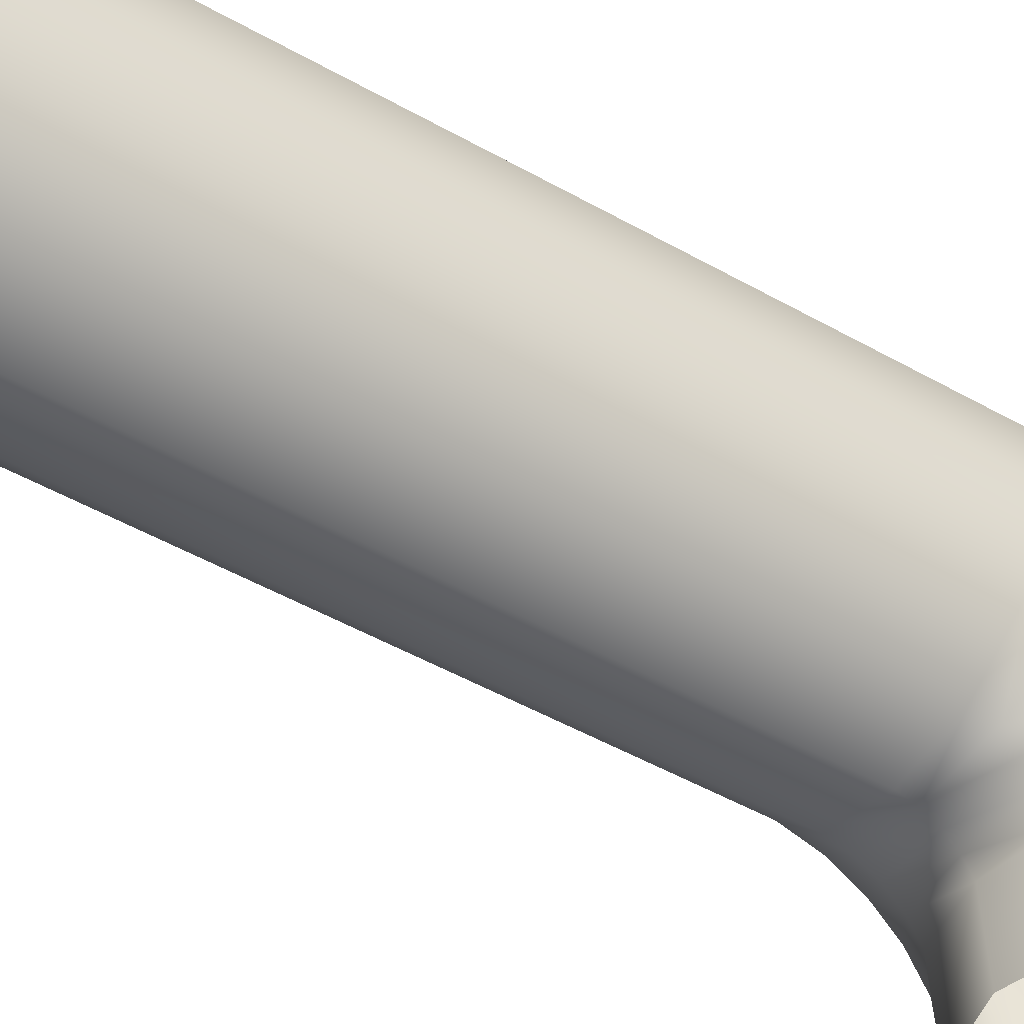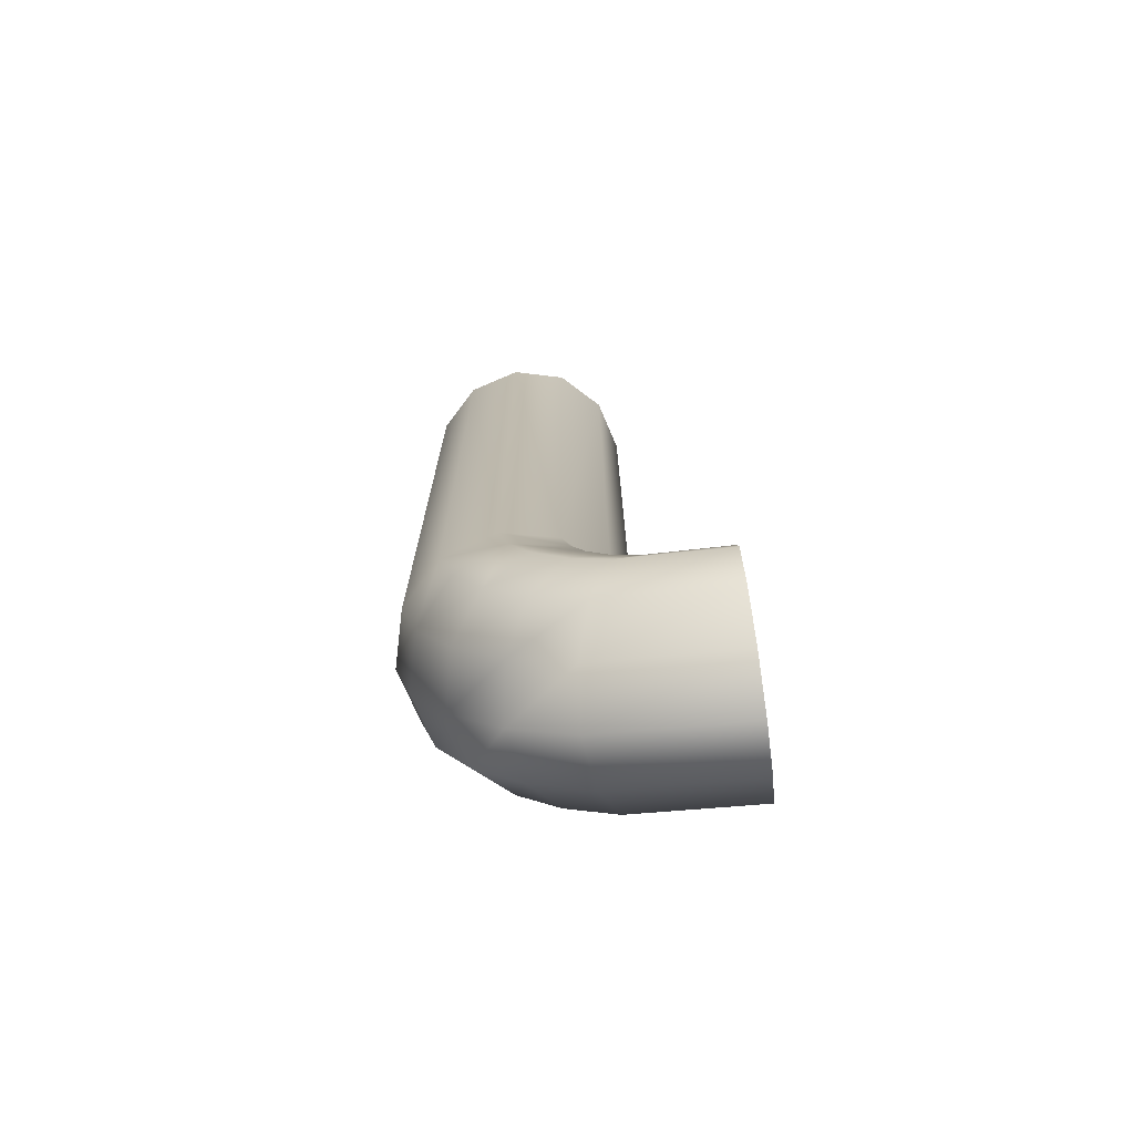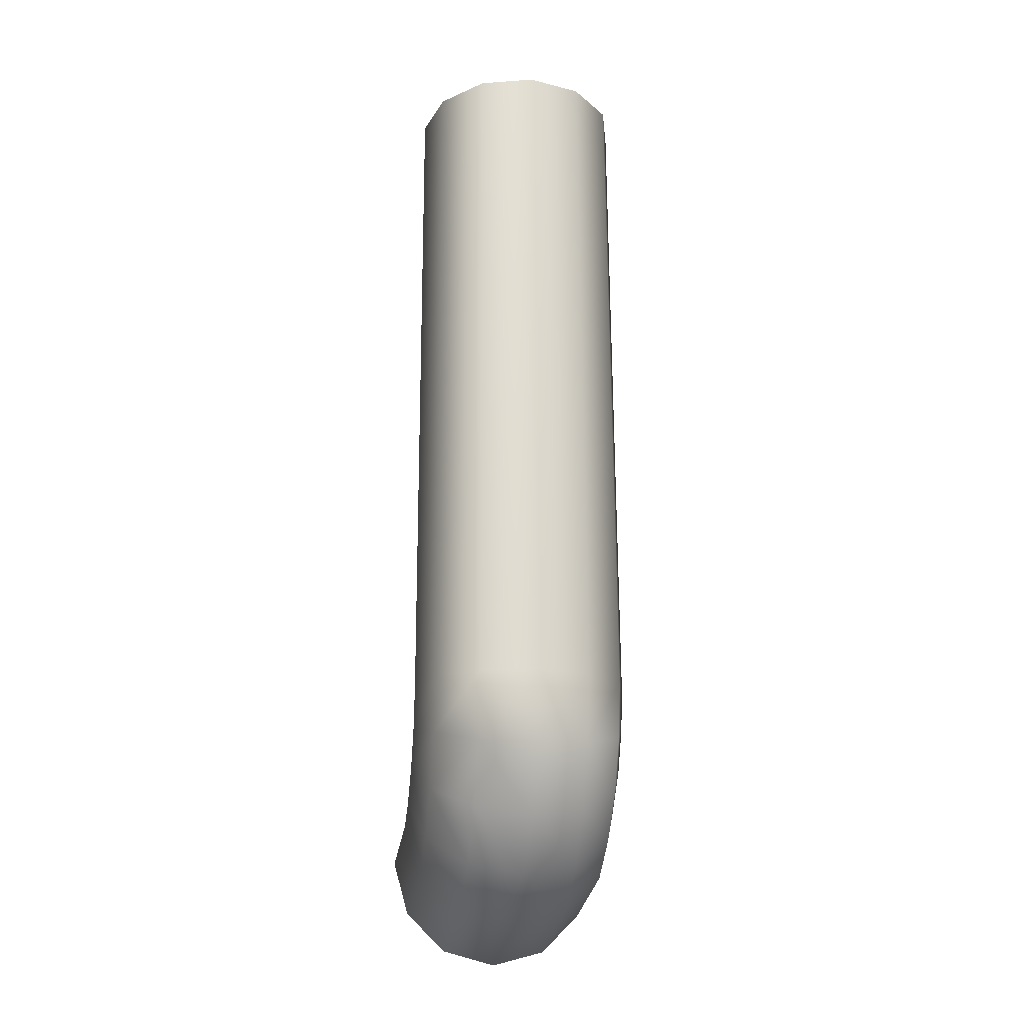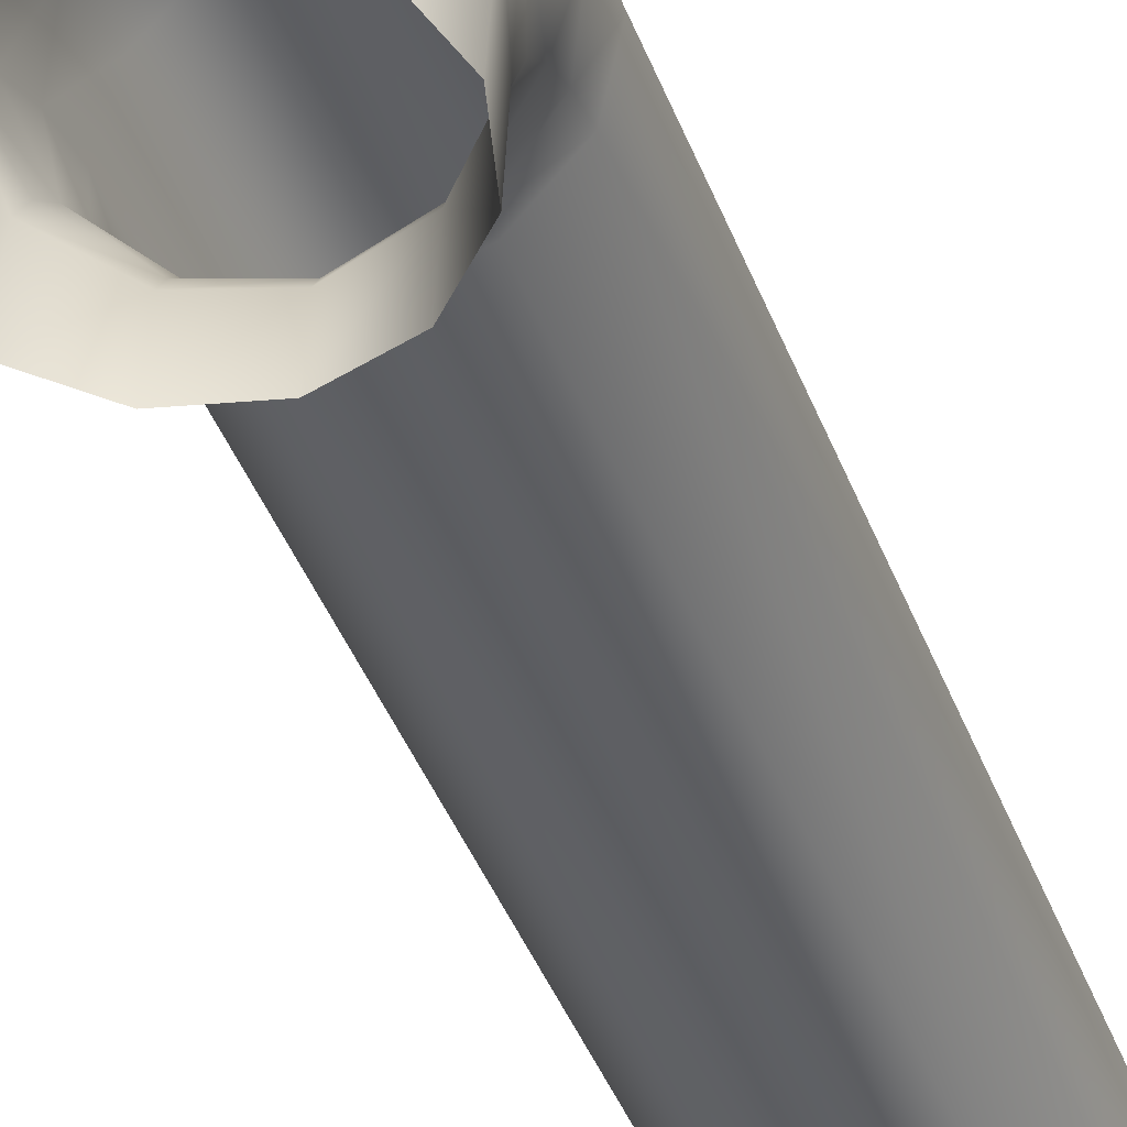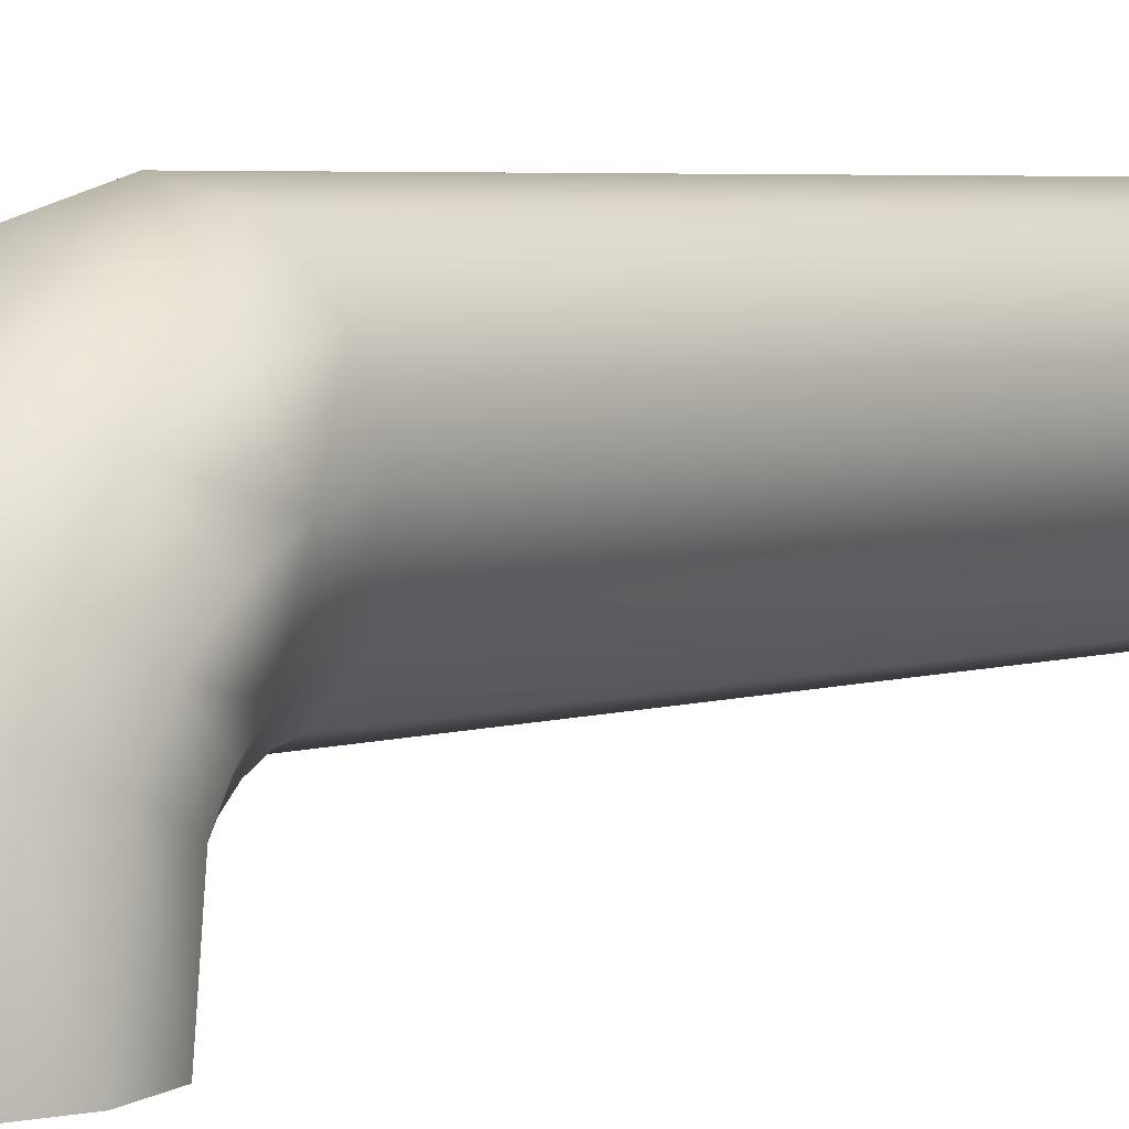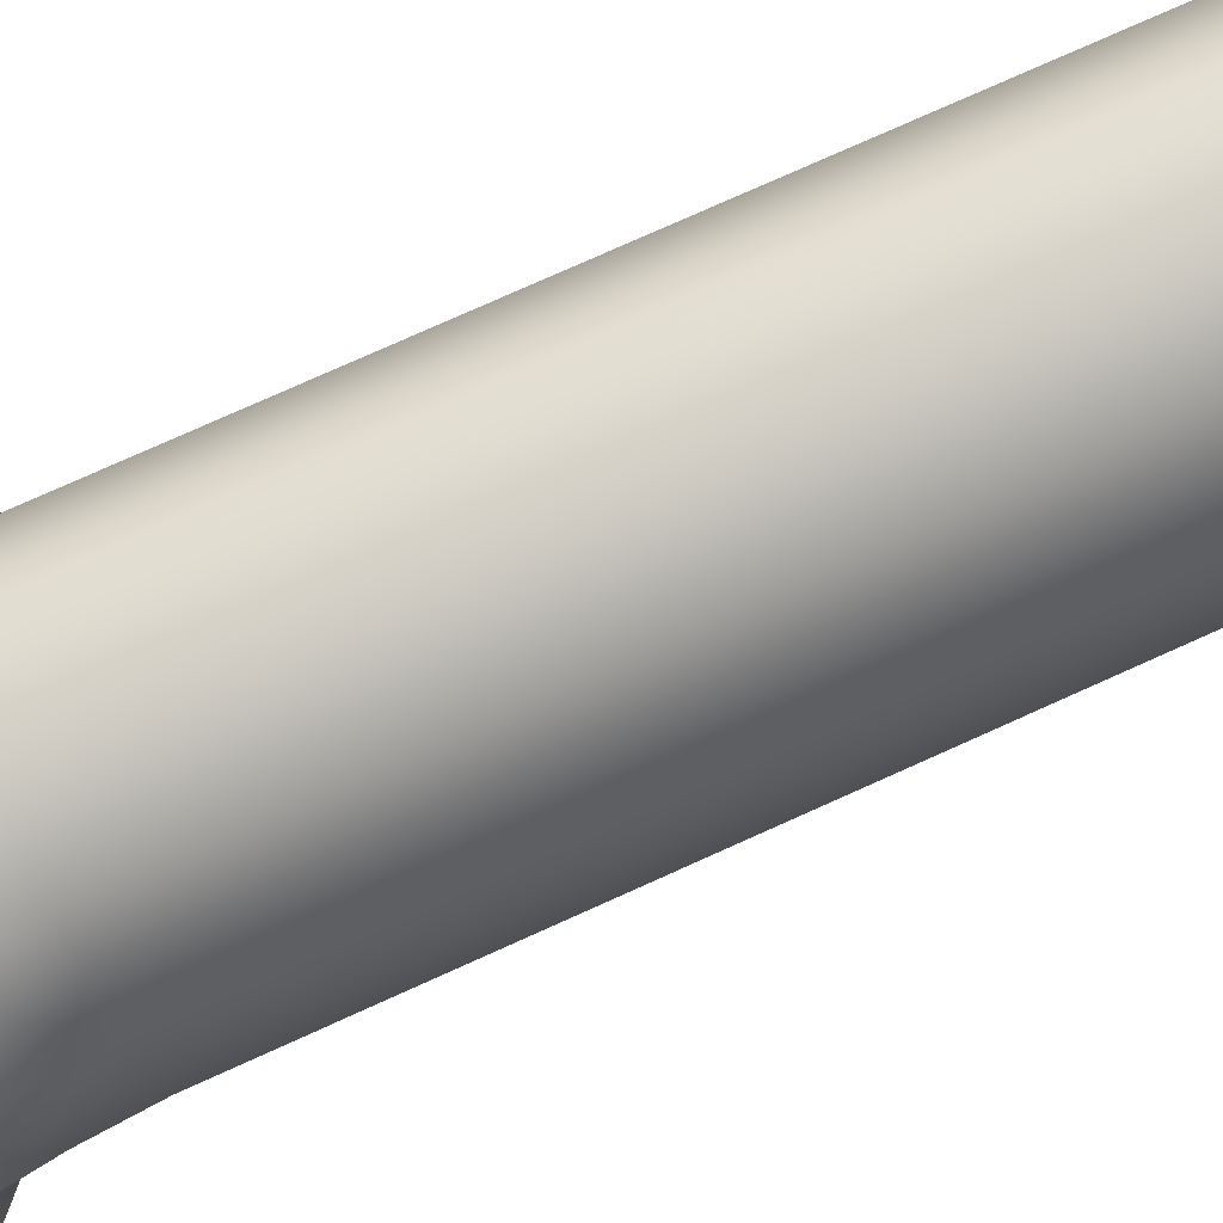
<metadata>
{"format":"obj","ext":"obj","renderer":"f3d","projection":"perspective","resolution":1024,"background":"white","views":[{"elev":-45.5,"azim":56.6,"up":"+Y"},{"elev":-72.2,"azim":-81.9,"up":"+Z"},{"elev":-23.3,"azim":170.9,"up":"+Z"},{"elev":-45.2,"azim":-158.8,"up":"+Y"},{"elev":4.0,"azim":-139.1,"up":"+Y"},{"elev":74.1,"azim":-114.2,"up":"+Y"}]}
</metadata>
<code>
g Mesh1084 (1.
v -0.1174 -0.00873 0.9244
v -0.1361 0.06115 0.9248
v -0.1174 0.131 0.9244
v -0.06625 -0.05988 0.9236
v 0.003618 0.2009 0.9223
v -0.06625 0.1822 0.9236
v 0.003618 -0.07861 0.9223
v 0.07348 -0.05988 0.9211
v 0.1246 0.131 0.9203
v 0.07348 0.1822 0.9211
v 0.1246 -0.008731 0.9203
v 0.1433 0.06114 0.9199
v -0.1234 -0.2009 -0.06906
v -0.07128 -0.1147 -0.01181
v -0.0714 -0.2009 -0.01879
v -0.001206 -0.2009 -0.001283
v -0.001109 -0.1219 0.004321
v 0.06833 -0.2009 -0.02121
v 0.06845 -0.1147 -0.01422
v 0.1186 -0.2009 -0.07323
v 0.1188 -0.0951 -0.06245
v 0.1361 -0.2009 -0.1434
v -0.0009527 -0.1062 0.01341
v -0.07108 -0.09473 -0.0002675
v 0.06866 -0.09473 -0.00268
v -0.1232 -0.0951 -0.05827
v -0.1229 -0.06353 -0.04005
v -0.1431 -0.06831 -0.1226
v -0.1433 -0.2009 -0.1386
v -0.1426 -0.0209 -0.09527
v -0.1225 -0.03774 -0.01427
v -0.07079 -0.07841 0.01605
v -0.1255 -0.04151 -0.1877
v -0.1258 -0.2009 -0.2088
v -0.0007305 -0.0933 0.02626
v -0.1248 0.02173 -0.1511
v -0.07514 -0.02189 -0.2359
v -0.07557 -0.2009 -0.2608
v -0.0744 0.05294 -0.1927
v -0.005576 -0.01471 -0.2544
v -0.006031 -0.2009 -0.2807
v -0.004789 0.06436 -0.2088
v 0.06459 -0.02189 -0.2383
v 0.06416 -0.2009 -0.2632
v 0.06533 0.05294 -0.1951
v 0.1166 -0.04151 -0.1918
v 0.1162 -0.2009 -0.213
v 0.1172 0.02173 -0.1553
v 0.1364 -0.06831 -0.1275
v 0.1369 -0.0209 -0.1001
v 0.1191 -0.06353 -0.04422
v 0.1195 -0.03774 -0.01845
v 0.1375 0.01781 -0.06139
v 0.1181 0.07337 -0.1037
v 0.06894 -0.07841 0.01364
v 0.06639 0.114 -0.134
v -0.003674 0.1289 -0.1442
v 0.06768 0.1572 -0.05919
v 0.1192 0.1099 -0.04046
v -0.07334 0.114 -0.1316
v 0.1383 0.04518 -0.01399
v -0.002309 0.1746 -0.06517
v -0.1239 0.07337 -0.09951
v -0.07205 0.1572 -0.05678
v -0.1419 0.01781 -0.05657
v -0.1411 0.04518 -0.009165
v -0.1229 0.1099 -0.03628
v -0.1216 0.1288 0.03424
v -0.07061 0.1796 0.02667
v -0.0007868 0.1982 0.02302
v 0.06912 0.1796 0.02426
v -0.1219 -0.01951 0.01731
v -0.1402 0.05935 0.0437
v -0.07045 -0.06687 0.03604
v 0.1204 0.1288 0.03006
v -0.1213 -0.01008 0.05252
v -0.0004601 -0.08421 0.04201
v -0.07007 -0.0609 0.05833
v 0.06928 -0.06687 0.03362
v 0.1201 -0.01951 0.01313
v 0.1393 0.05935 0.03888
v 0.1246 0.131 0.9203
v 0.07348 0.1822 0.9211
v 0.003618 0.2009 0.9223
v -0.06625 0.1822 0.9236
v -0.1174 0.131 0.9244
v -0.1361 0.06115 0.9248
v 0.1433 0.06114 0.9199
v -0.1174 -0.00873 0.9244
v -0.06625 -0.05988 0.9236
v 0.1246 -0.008731 0.9203
v 0.003618 -0.07861 0.9223
v 0.1207 -0.01008 0.04834
v 0.07348 -0.05988 0.9211
v 0.06967 -0.0609 0.05591
v -0.0001569 -0.0795 0.05957
g Mesh1084 (1._0
f 3 2 1
f 4 3 1
f 4 5 3
f 5 6 3
f 4 7 5
f 7 8 5
f 5 8 9
f 10 5 9
f 8 11 9
f 11 12 9
f 15 14 13
f 15 16 14
f 16 17 14
f 16 18 17
f 18 19 17
f 18 20 19
f 20 21 19
f 20 22 21
f 17 19 23
f 14 17 24
f 17 23 24
f 19 21 25
f 19 25 23
f 14 26 13
f 14 24 27
f 26 14 27
f 13 26 28
f 29 13 28
f 26 27 30
f 28 26 30
f 27 24 31
f 27 31 30
f 24 23 32
f 24 32 31
f 29 28 33
f 34 29 33
f 23 25 35
f 23 35 32
f 28 30 36
f 33 28 36
f 34 33 37
f 38 34 37
f 33 36 39
f 37 33 39
f 38 37 40
f 41 38 40
f 37 39 42
f 40 37 42
f 41 40 43
f 44 41 43
f 40 42 45
f 43 40 45
f 44 43 46
f 47 44 46
f 47 46 22
f 43 45 48
f 46 43 48
f 46 49 22
f 22 49 21
f 49 46 50
f 49 50 21
f 46 48 50
f 50 51 21
f 51 50 52
f 21 51 25
f 51 52 25
f 50 48 53
f 50 53 52
f 48 45 54
f 48 54 53
f 52 55 25
f 25 55 35
f 45 56 54
f 45 42 56
f 42 57 56
f 42 39 57
f 56 58 54
f 56 57 58
f 54 59 53
f 58 59 54
f 39 60 57
f 39 36 60
f 52 53 61
f 59 61 53
f 57 62 58
f 57 60 62
f 36 63 60
f 36 30 63
f 60 64 62
f 60 63 64
f 30 65 63
f 31 65 30
f 65 66 63
f 66 65 31
f 63 67 64
f 66 67 63
f 64 67 68
f 68 67 66
f 62 64 69
f 69 64 68
f 58 62 70
f 70 62 69
f 58 71 59
f 71 58 70
f 72 66 31
f 31 32 72
f 73 68 66
f 73 66 72
f 32 74 72
f 32 35 74
f 71 75 59
f 61 59 75
f 76 73 72
f 72 74 76
f 35 77 74
f 35 55 77
f 74 78 76
f 74 77 78
f 55 79 77
f 55 52 79
f 80 52 61
f 52 80 79
f 81 61 75
f 80 61 81
f 82 75 71
f 81 75 82
f 83 82 71
f 83 71 70
f 84 83 70
f 84 70 69
f 85 84 69
f 85 69 68
f 86 85 68
f 86 68 73
f 87 86 73
f 88 81 82
f 87 73 76
f 89 87 76
f 89 76 90
f 76 78 90
f 88 91 81
f 90 78 92
f 91 93 81
f 93 80 81
f 91 94 93
f 79 80 93
f 94 95 93
f 95 79 93
f 94 92 95
f 77 79 95
f 78 96 92
f 92 96 95
f 77 96 78
f 96 77 95

</code>
